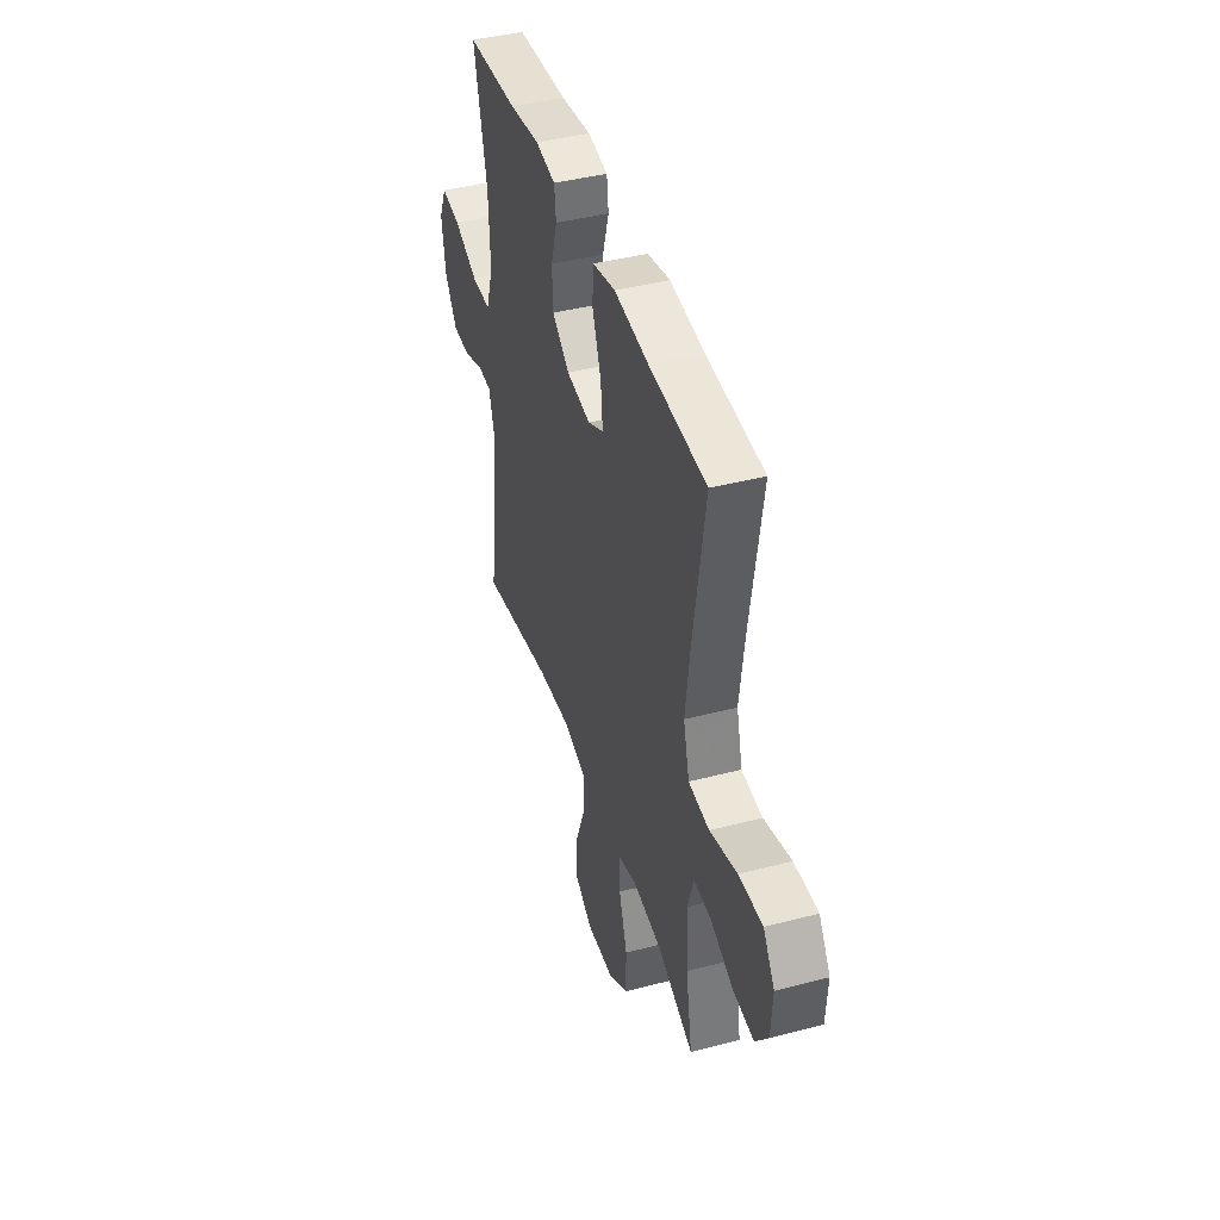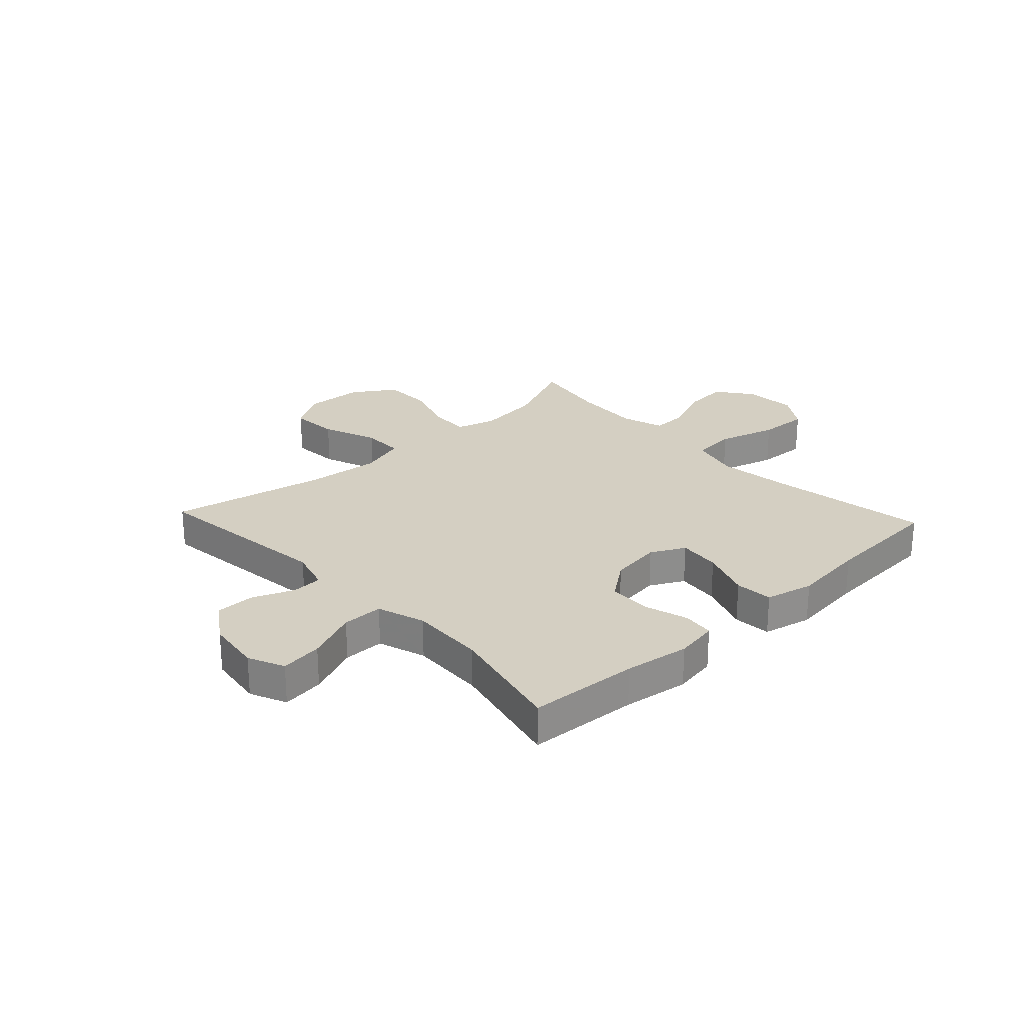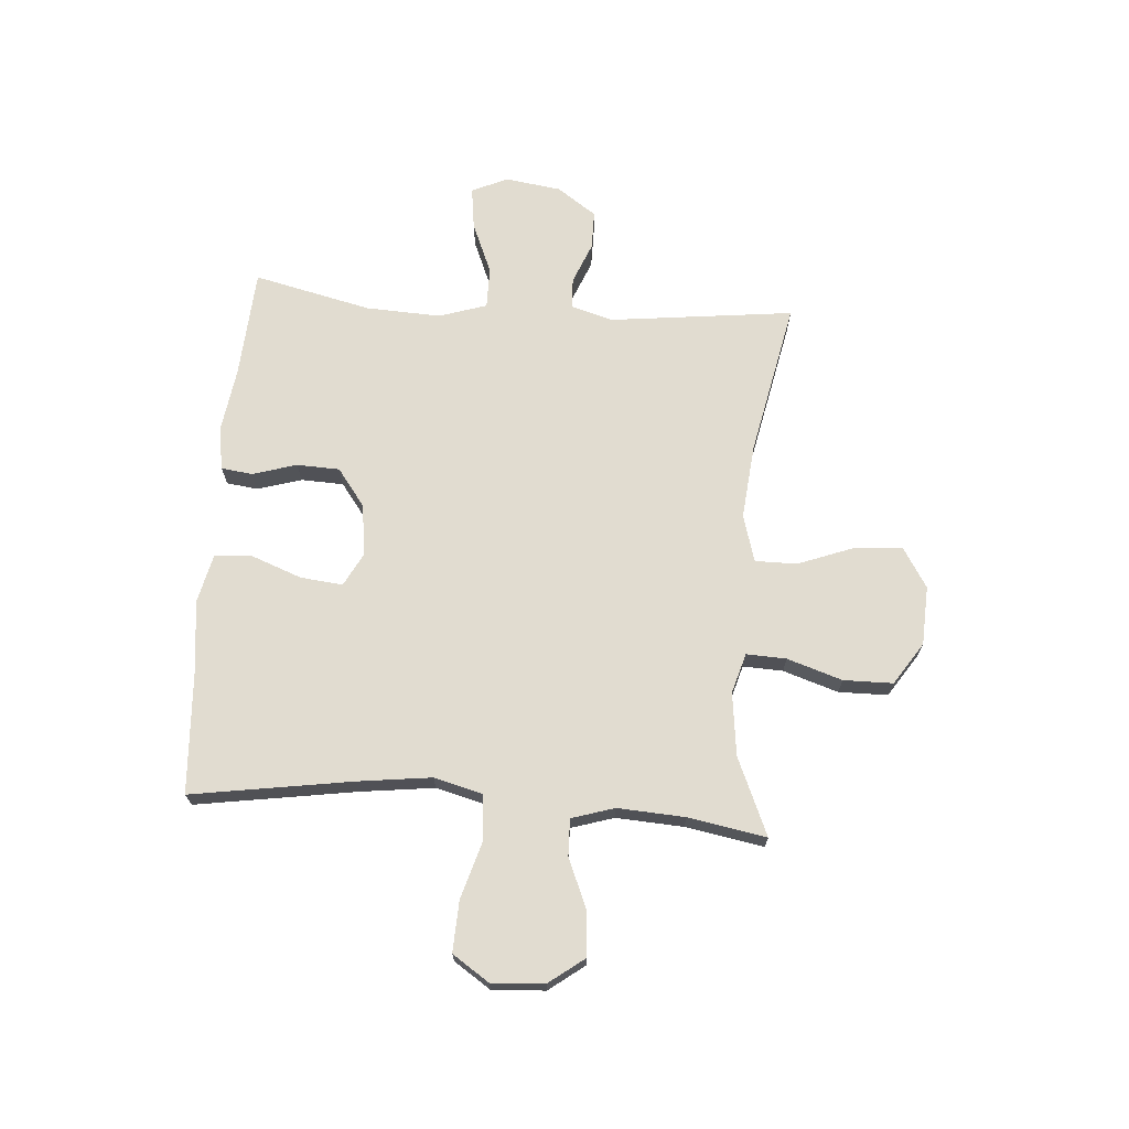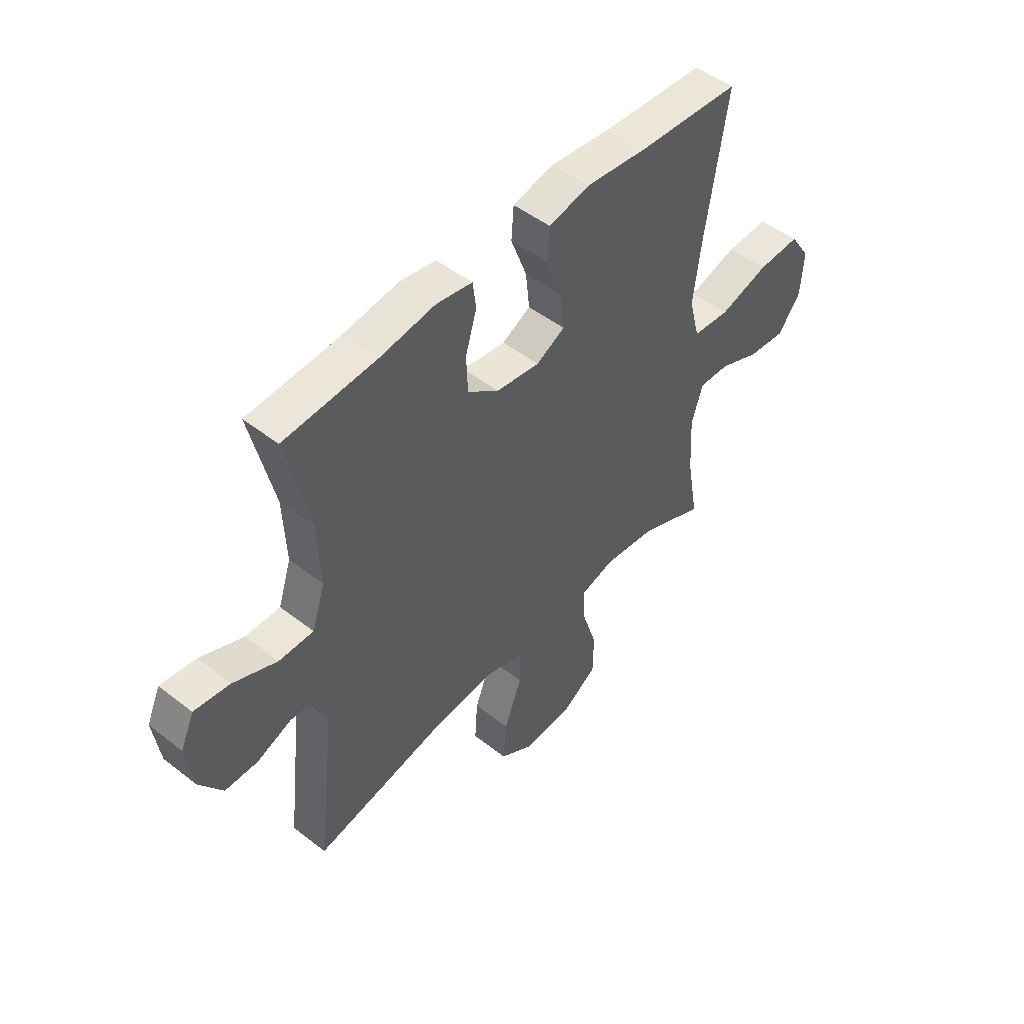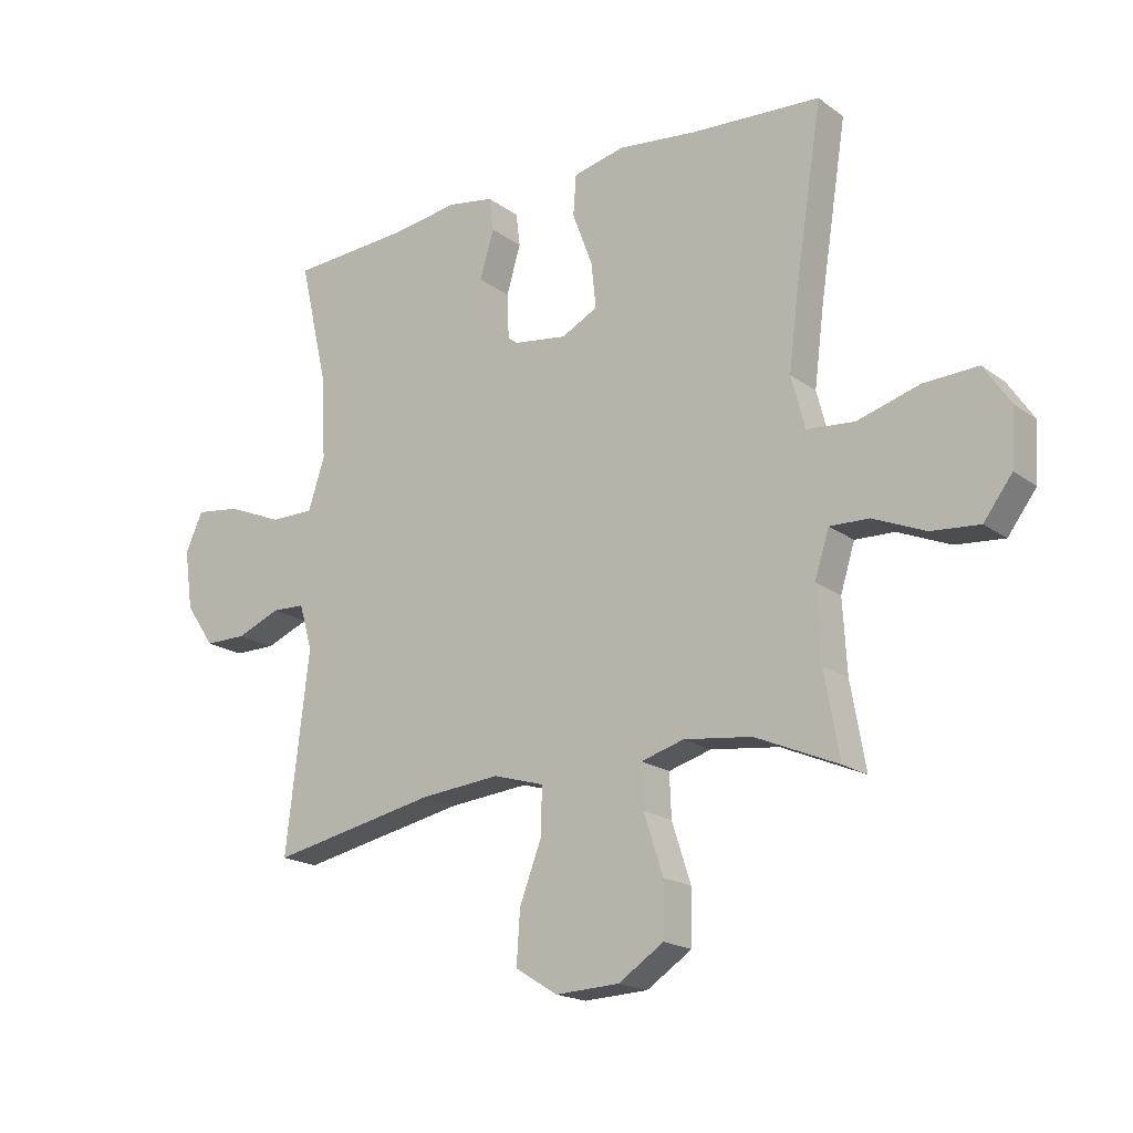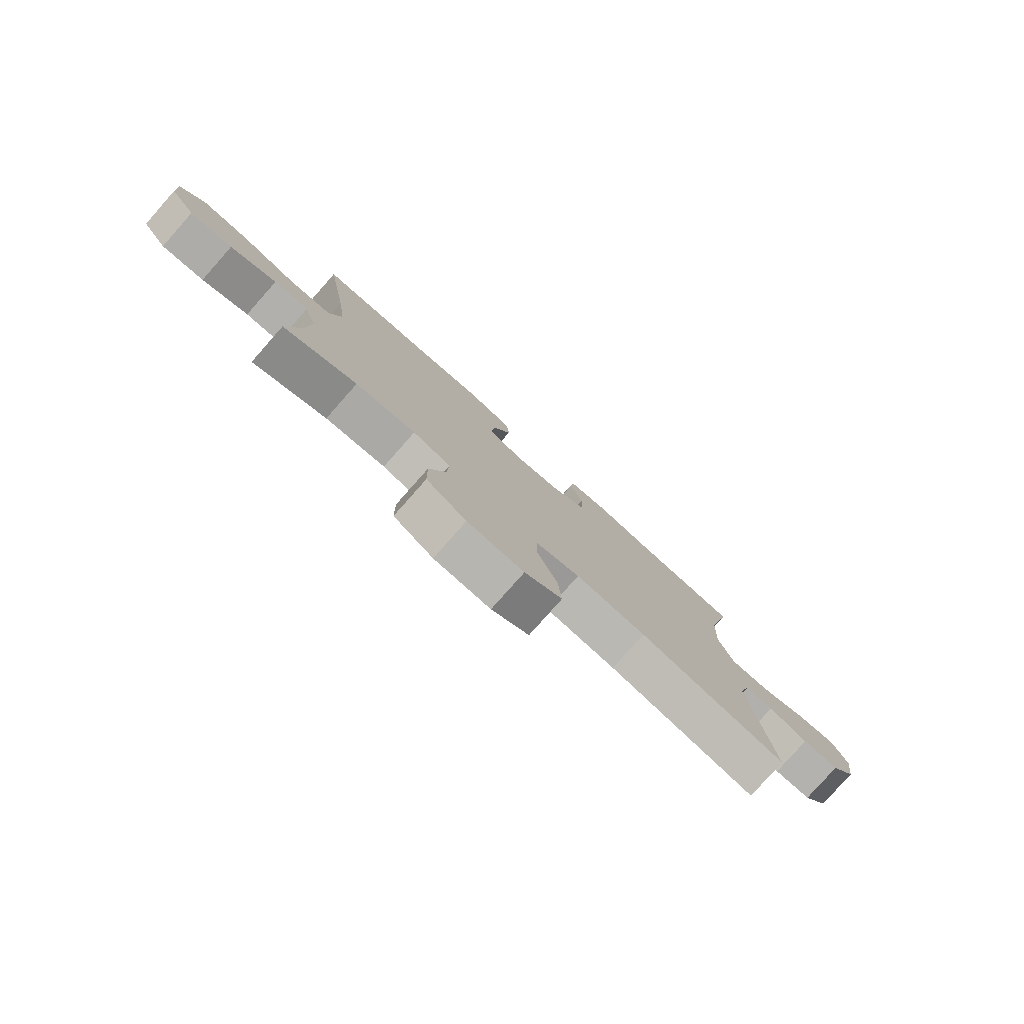
<metadata>
{"format":"obj","ext":"obj","renderer":"f3d","projection":"perspective","resolution":1024,"background":"white","views":[{"elev":42.5,"azim":72.7,"up":"+Z"},{"elev":25.5,"azim":-43.0,"up":"+Y"},{"elev":69.4,"azim":94.3,"up":"+Y"},{"elev":49.0,"azim":-49.1,"up":"+Z"},{"elev":-18.5,"azim":36.3,"up":"+Z"},{"elev":-79.8,"azim":138.4,"up":"+Z"}]}
</metadata>
<code>
v 0.5 0.07 -0.5
v 0.361 0.07 -0.44
v 0.247 0.07 -0.426
v 0.175 0.07 -0.447
v 0.178 0.07 -0.519
v 0.21 0.07 -0.618
v 0.209 0.07 -0.707
v 0.133 0.07 -0.757
v 0.026 0.07 -0.762
v -0.045 0.07 -0.718
v -0.039 0.07 -0.63
v -0.001 0.07 -0.53
v -0.001 0.07 -0.455
v -0.086 0.07 -0.43
v -0.22 0.07 -0.443
v -0.5 0.07 -0.5
v -0.461 0.07 -0.168
v -0.483 0.07 -0.092
v -0.538 0.07 -0.09
v -0.612 0.07 -0.12
v -0.682 0.07 -0.12
v -0.731 0.07 -0.049
v -0.745 0.07 0.051
v -0.716 0.07 0.116
v -0.64 0.07 0.106
v -0.547 0.07 0.067
v -0.473 0.07 0.067
v -0.445 0.07 0.153
v -0.451 0.07 0.288
v -0.5 0.07 0.5
v -0.302 0.07 0.513
v -0.185 0.07 0.53
v -0.108 0.07 0.517
v -0.101 0.07 0.461
v -0.125 0.07 0.381
v -0.122 0.07 0.304
v -0.055 0.07 0.254
v 0.038 0.07 0.241
v 0.099 0.07 0.273
v 0.091 0.07 0.349
v 0.057 0.07 0.44
v 0.062 0.07 0.508
v 0.149 0.07 0.528
v 0.282 0.07 0.513
v 0.5 0.07 0.5
v 0.455 0.07 0.212
v 0.438 0.07 0.078
v 0.461 0.07 -0.01
v 0.541 0.07 -0.017
v 0.646 0.07 0.014
v 0.737 0.07 0.018
v 0.781 0.07 -0.048
v 0.775 0.07 -0.143
v 0.727 0.07 -0.207
v 0.646 0.07 -0.2
v 0.558 0.07 -0.163
v 0.492 0.07 -0.161
v 0.468 0.07 -0.238
v 0.475 0.07 -0.359
v 0.5 0 -0.5
v 0.361 0 -0.44
v 0.247 0 -0.426
v 0.175 0 -0.447
v 0.178 0 -0.519
v 0.21 0 -0.618
v 0.209 0 -0.707
v 0.133 0 -0.757
v 0.026 0 -0.762
v -0.045 0 -0.718
v -0.039 0 -0.63
v -0.001 0 -0.53
v -0.001 0 -0.455
v -0.086 0 -0.43
v -0.22 0 -0.443
v -0.5 0 -0.5
v -0.461 0 -0.168
v -0.483 0 -0.092
v -0.538 0 -0.09
v -0.612 0 -0.12
v -0.682 0 -0.12
v -0.731 0 -0.049
v -0.745 0 0.051
v -0.716 0 0.116
v -0.64 0 0.106
v -0.547 0 0.067
v -0.473 0 0.067
v -0.445 0 0.153
v -0.451 0 0.288
v -0.5 0 0.5
v -0.302 0 0.513
v -0.185 0 0.53
v -0.108 0 0.517
v -0.101 0 0.461
v -0.125 0 0.381
v -0.122 0 0.304
v -0.055 0 0.254
v 0.038 0 0.241
v 0.099 0 0.273
v 0.091 0 0.349
v 0.057 0 0.44
v 0.062 0 0.508
v 0.149 0 0.528
v 0.282 0 0.513
v 0.5 0 0.5
v 0.455 0 0.212
v 0.438 0 0.078
v 0.461 0 -0.01
v 0.541 0 -0.017
v 0.646 0 0.014
v 0.737 0 0.018
v 0.781 0 -0.048
v 0.775 0 -0.143
v 0.727 0 -0.207
v 0.646 0 -0.2
v 0.558 0 -0.163
v 0.492 0 -0.161
v 0.468 0 -0.238
v 0.475 0 -0.359
f 54 55 56
f 53 54 56
f 52 53 56
f 51 52 56
f 50 51 56
f 49 50 56
f 48 49 56 57
f 47 48 57 58
f 44 45 46
f 44 46 47
f 43 44 47
f 42 43 47
f 41 42 47
f 40 41 47
f 47 58 59
f 40 47 59
f 39 40 59
f 33 34 35
f 32 33 35
f 31 32 35
f 31 35 36
f 30 31 36
f 29 30 36
f 28 29 36 37
f 24 25 26
f 23 24 26
f 22 23 26
f 21 22 26
f 20 21 26
f 19 20 26
f 18 19 26 27
f 28 37 38
f 27 28 38
f 18 27 38
f 17 18 38
f 10 11 12
f 9 10 12
f 8 9 12
f 7 8 12
f 6 7 12
f 5 6 12
f 4 5 12 13
f 3 4 13 14
f 59 1 2
f 39 59 2
f 38 39 2
f 15 16 17 38
f 14 15 38
f 3 14 38
f 2 3 38
f 115 114 113
f 115 113 112
f 115 112 111
f 115 111 110
f 115 110 109
f 115 109 108
f 116 115 108 107
f 117 116 107 106
f 105 104 103
f 106 105 103
f 106 103 102
f 106 102 101
f 106 101 100
f 106 100 99
f 118 117 106
f 118 106 99
f 118 99 98
f 94 93 92
f 94 92 91
f 94 91 90
f 95 94 90
f 95 90 89
f 95 89 88
f 96 95 88 87
f 85 84 83
f 85 83 82
f 85 82 81
f 85 81 80
f 85 80 79
f 85 79 78
f 86 85 78 77
f 97 96 87
f 97 87 86
f 97 86 77
f 97 77 76
f 71 70 69
f 71 69 68
f 71 68 67
f 71 67 66
f 71 66 65
f 71 65 64
f 72 71 64 63
f 73 72 63 62
f 61 60 118
f 61 118 98
f 61 98 97
f 97 76 75 74
f 97 74 73
f 97 73 62
f 97 62 61
f 1 60 61 2
f 2 61 62 3
f 3 62 63 4
f 4 63 64 5
f 5 64 65 6
f 6 65 66 7
f 7 66 67 8
f 8 67 68 9
f 9 68 69 10
f 10 69 70 11
f 11 70 71 12
f 12 71 72 13
f 13 72 73 14
f 14 73 74 15
f 15 74 75 16
f 16 75 76 17
f 17 76 77 18
f 18 77 78 19
f 19 78 79 20
f 20 79 80 21
f 21 80 81 22
f 22 81 82 23
f 23 82 83 24
f 24 83 84 25
f 25 84 85 26
f 26 85 86 27
f 27 86 87 28
f 28 87 88 29
f 29 88 89 30
f 30 89 90 31
f 31 90 91 32
f 32 91 92 33
f 33 92 93 34
f 34 93 94 35
f 35 94 95 36
f 36 95 96 37
f 37 96 97 38
f 38 97 98 39
f 39 98 99 40
f 40 99 100 41
f 41 100 101 42
f 42 101 102 43
f 43 102 103 44
f 44 103 104 45
f 45 104 105 46
f 46 105 106 47
f 47 106 107 48
f 48 107 108 49
f 49 108 109 50
f 50 109 110 51
f 51 110 111 52
f 52 111 112 53
f 53 112 113 54
f 54 113 114 55
f 55 114 115 56
f 56 115 116 57
f 57 116 117 58
f 58 117 118 59
f 59 118 60 1

</code>
